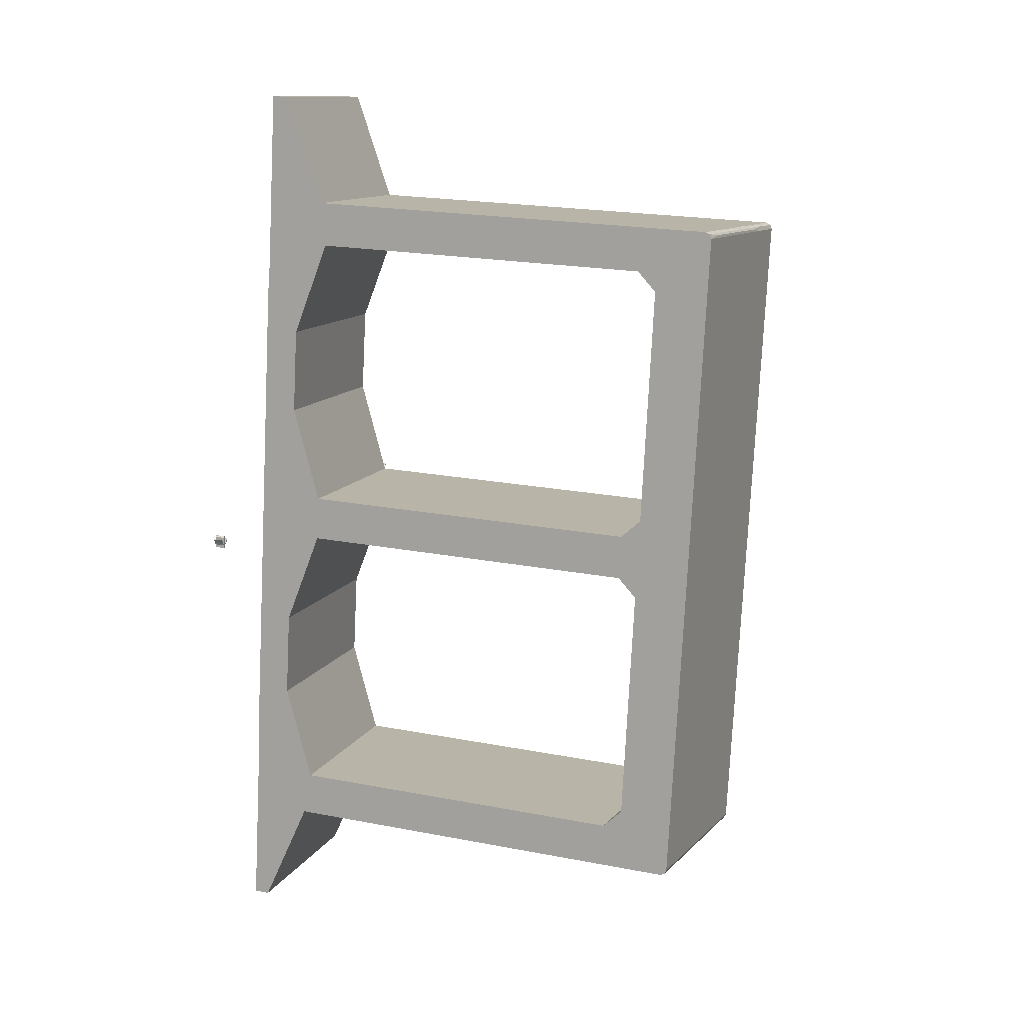
<metadata>
{"format":"obj","ext":"obj","renderer":"f3d","projection":"perspective","resolution":1024,"background":"white","views":[{"elev":21.1,"azim":109.0,"up":"+Y"}]}
</metadata>
<code>
v 1837 -549.7 4414
v 1846 -548.3 4414
v 1845 -547.7 4414
v 1844 -548.1 4414
v 1837 -549.1 4414
v 1837 -546.2 4414
v 1837 -543.3 4414
v 1838 -540.6 4414
v 1839 -538.1 4414
v 1841 -535.9 4414
v 1844 -533.9 4414
v 1844 -533.6 4414
v 1840 -535.9 4414
v 1837 -538.7 4414
v 1836 -540.4 4414
v 1836 -542.4 4414
v 1835 -547.3 4414
v 1833 -544.2 4414
v 1831 -541.3 4414
v 1828 -538.8 4414
v 1825 -537.1 4414
v 1825 -538.1 4414
v 1824 -538.6 4414
v 1824 -538.9 4414
v 1826 -539.4 4414
v 1828 -540.1 4414
v 1829 -541.1 4414
v 1831 -542.5 4414
v 1833 -545.5 4414
v 1835 -548.6 4414
v 1835 -549.3 4414
v 1825 -550.9 4414
v 1828 -552.5 4414
v 1829 -550.9 4414
v 1835 -549.9 4414
v 1836 -554.5 4414
v 1835 -555.3 4414
v 1838 -556 4414
v 1837 -549.7 4399
v 1838 -556 4399
v 1835 -555.3 4399
v 1836 -554.5 4399
v 1835 -549.9 4399
v 1829 -550.9 4399
v 1828 -552.5 4399
v 1825 -550.9 4399
v 1835 -549.3 4399
v 1835 -548.6 4399
v 1833 -545.5 4399
v 1831 -542.5 4399
v 1829 -541.1 4399
v 1828 -540.1 4399
v 1826 -539.4 4399
v 1824 -538.9 4399
v 1824 -538.6 4399
v 1825 -538.1 4399
v 1825 -537.1 4399
v 1828 -538.8 4399
v 1831 -541.3 4399
v 1833 -544.2 4399
v 1835 -547.3 4399
v 1836 -542.4 4399
v 1836 -540.4 4399
v 1837 -538.7 4399
v 1840 -535.9 4399
v 1844 -533.6 4399
v 1844 -533.9 4399
v 1841 -535.9 4399
v 1839 -538.1 4399
v 1838 -540.6 4399
v 1837 -543.3 4399
v 1837 -546.2 4399
v 1837 -549.1 4399
v 1844 -548.1 4399
v 1845 -547.7 4399
v 1846 -548.3 4399
v 1835 -548.6 4414
v 1833 -545.5 4414
v 1833 -545.5 4399
v 1835 -548.6 4399
v 1835 -549.3 4414
v 1835 -548.6 4414
v 1835 -548.6 4399
v 1835 -549.3 4399
v 1825 -550.9 4414
v 1835 -549.3 4414
v 1835 -549.3 4399
v 1825 -550.9 4399
v 1828 -552.5 4414
v 1825 -550.9 4414
v 1825 -550.9 4399
v 1828 -552.5 4399
v 1829 -550.9 4414
v 1828 -552.5 4414
v 1828 -552.5 4399
v 1829 -550.9 4399
v 1835 -549.9 4414
v 1829 -550.9 4414
v 1829 -550.9 4399
v 1835 -549.9 4399
v 1836 -554.5 4414
v 1835 -549.9 4414
v 1835 -549.9 4399
v 1836 -554.5 4399
v 1835 -555.3 4414
v 1836 -554.5 4414
v 1836 -554.5 4399
v 1835 -555.3 4399
v 1838 -556 4414
v 1835 -555.3 4414
v 1835 -555.3 4399
v 1838 -556 4399
v 1837 -549.7 4414
v 1838 -556 4414
v 1838 -556 4399
v 1837 -549.7 4399
v 1825 -538.1 4414
v 1825 -537.1 4414
v 1825 -537.1 4399
v 1825 -538.1 4399
v 1824 -538.6 4414
v 1825 -538.1 4414
v 1825 -538.1 4399
v 1824 -538.6 4399
v 1824 -538.9 4414
v 1824 -538.6 4414
v 1824 -538.6 4399
v 1824 -538.9 4399
v 1826 -539.4 4414
v 1824 -538.9 4414
v 1824 -538.9 4399
v 1826 -539.4 4399
v 1828 -540.1 4414
v 1826 -539.4 4414
v 1826 -539.4 4399
v 1828 -540.1 4399
v 1829 -541.1 4414
v 1828 -540.1 4414
v 1828 -540.1 4399
v 1829 -541.1 4399
v 1831 -542.5 4414
v 1829 -541.1 4414
v 1829 -541.1 4399
v 1831 -542.5 4399
v 1833 -545.5 4414
v 1831 -542.5 4414
v 1831 -542.5 4399
v 1833 -545.5 4399
v 1838 -540.6 4414
v 1837 -543.3 4414
v 1837 -543.3 4399
v 1838 -540.6 4399
v 1839 -538.1 4414
v 1838 -540.6 4414
v 1838 -540.6 4399
v 1839 -538.1 4399
v 1841 -535.9 4414
v 1839 -538.1 4414
v 1839 -538.1 4399
v 1841 -535.9 4399
v 1844 -533.9 4414
v 1841 -535.9 4414
v 1841 -535.9 4399
v 1844 -533.9 4399
v 1844 -533.6 4414
v 1844 -533.9 4414
v 1844 -533.9 4399
v 1844 -533.6 4399
v 1840 -535.9 4414
v 1844 -533.6 4414
v 1844 -533.6 4399
v 1840 -535.9 4399
v 1837 -538.7 4414
v 1840 -535.9 4414
v 1840 -535.9 4399
v 1837 -538.7 4399
v 1836 -540.4 4414
v 1837 -538.7 4414
v 1837 -538.7 4399
v 1836 -540.4 4399
v 1836 -542.4 4414
v 1836 -540.4 4414
v 1836 -540.4 4399
v 1836 -542.4 4399
v 1835 -547.3 4414
v 1836 -542.4 4414
v 1836 -542.4 4399
v 1835 -547.3 4399
v 1833 -544.2 4414
v 1835 -547.3 4414
v 1835 -547.3 4399
v 1833 -544.2 4399
v 1831 -541.3 4414
v 1833 -544.2 4414
v 1833 -544.2 4399
v 1831 -541.3 4399
v 1828 -538.8 4414
v 1831 -541.3 4414
v 1831 -541.3 4399
v 1828 -538.8 4399
v 1825 -537.1 4414
v 1828 -538.8 4414
v 1828 -538.8 4399
v 1825 -537.1 4399
v 1846 -548.3 4414
v 1837 -549.7 4414
v 1837 -549.7 4399
v 1846 -548.3 4399
v 1845 -547.7 4414
v 1846 -548.3 4414
v 1846 -548.3 4399
v 1845 -547.7 4399
v 1844 -548.1 4414
v 1845 -547.7 4414
v 1845 -547.7 4399
v 1844 -548.1 4399
v 1837 -549.1 4414
v 1844 -548.1 4414
v 1844 -548.1 4399
v 1837 -549.1 4399
v 1837 -546.2 4414
v 1837 -549.1 4414
v 1837 -549.1 4399
v 1837 -546.2 4399
v 1837 -543.3 4414
v 1837 -546.2 4414
v 1837 -546.2 4399
v 1837 -543.3 4399
v 2528 -445.5 4414
v 2526 -432.9 4414
v 2527 -431.9 4414
v 2527 -431.5 4414
v 2530 -431.5 4414
v 2530 -431 4414
v 2528 -430.2 4414
v 2527 -429.7 4414
v 2527 -429.2 4414
v 2525 -430.6 4414
v 2525 -432.5 4414
v 2527 -448.2 4414
v 2527 -449.2 4414
v 2529 -449.9 4414
v 2524 -444.4 4414
v 2524 -444.1 4414
v 2521 -440.4 4414
v 2518 -437.3 4414
v 2518 -436.4 4414
v 2517 -437 4414
v 2517 -438.4 4414
v 2517 -439.2 4414
v 2519 -441 4414
v 2532 -443.6 4414
v 2533 -440.6 4414
v 2534 -436.8 4414
v 2536 -433.4 4414
v 2536 -433.2 4414
v 2533 -437.7 4414
v 2531 -441 4414
v 2530 -442.5 4414
v 2528 -445.5 4399
v 2529 -449.9 4399
v 2527 -449.2 4399
v 2527 -448.2 4399
v 2525 -432.5 4399
v 2525 -430.6 4399
v 2527 -429.2 4399
v 2527 -429.7 4399
v 2528 -430.2 4399
v 2530 -431 4399
v 2530 -431.5 4399
v 2527 -431.5 4399
v 2527 -431.9 4399
v 2526 -432.9 4399
v 2532 -443.6 4399
v 2530 -442.5 4399
v 2531 -441 4399
v 2533 -437.7 4399
v 2536 -433.2 4399
v 2536 -433.4 4399
v 2534 -436.8 4399
v 2533 -440.6 4399
v 2524 -444.4 4399
v 2519 -441 4399
v 2517 -439.2 4399
v 2517 -438.4 4399
v 2517 -437 4399
v 2518 -436.4 4399
v 2518 -437.3 4399
v 2521 -440.4 4399
v 2524 -444.1 4399
v 2530 -431 4414
v 2530 -431.5 4414
v 2530 -431.5 4399
v 2530 -431 4399
v 2528 -430.2 4414
v 2530 -431 4414
v 2530 -431 4399
v 2528 -430.2 4399
v 2527 -429.7 4414
v 2528 -430.2 4414
v 2528 -430.2 4399
v 2527 -429.7 4399
v 2527 -429.2 4414
v 2527 -429.7 4414
v 2527 -429.7 4399
v 2527 -429.2 4399
v 2525 -430.6 4414
v 2527 -429.2 4414
v 2527 -429.2 4399
v 2525 -430.6 4399
v 2525 -432.5 4414
v 2525 -430.6 4414
v 2525 -430.6 4399
v 2525 -432.5 4399
v 2527 -448.2 4414
v 2525 -432.5 4414
v 2525 -432.5 4399
v 2527 -448.2 4399
v 2527 -449.2 4414
v 2527 -448.2 4414
v 2527 -448.2 4399
v 2527 -449.2 4399
v 2529 -449.9 4414
v 2527 -449.2 4414
v 2527 -449.2 4399
v 2529 -449.9 4399
v 2528 -445.5 4414
v 2529 -449.9 4414
v 2529 -449.9 4399
v 2528 -445.5 4399
v 2533 -437.7 4414
v 2536 -433.2 4414
v 2536 -433.2 4399
v 2533 -437.7 4399
v 2531 -441 4414
v 2533 -437.7 4414
v 2533 -437.7 4399
v 2531 -441 4399
v 2530 -442.5 4414
v 2531 -441 4414
v 2531 -441 4399
v 2530 -442.5 4399
v 2532 -443.6 4414
v 2530 -442.5 4414
v 2530 -442.5 4399
v 2532 -443.6 4399
v 2526 -432.9 4414
v 2528 -445.5 4414
v 2528 -445.5 4399
v 2526 -432.9 4399
v 2527 -431.9 4414
v 2526 -432.9 4414
v 2526 -432.9 4399
v 2527 -431.9 4399
v 2527 -431.5 4414
v 2527 -431.9 4414
v 2527 -431.9 4399
v 2527 -431.5 4399
v 2530 -431.5 4414
v 2527 -431.5 4414
v 2527 -431.5 4399
v 2530 -431.5 4399
v 2524 -444.1 4414
v 2524 -444.4 4414
v 2524 -444.4 4399
v 2524 -444.1 4399
v 2521 -440.4 4414
v 2524 -444.1 4414
v 2524 -444.1 4399
v 2521 -440.4 4399
v 2518 -437.3 4414
v 2521 -440.4 4414
v 2521 -440.4 4399
v 2518 -437.3 4399
v 2518 -436.4 4414
v 2518 -437.3 4414
v 2518 -437.3 4399
v 2518 -436.4 4399
v 2517 -437 4414
v 2518 -436.4 4414
v 2518 -436.4 4399
v 2517 -437 4399
v 2517 -438.4 4414
v 2517 -437 4414
v 2517 -437 4399
v 2517 -438.4 4399
v 2517 -439.2 4414
v 2517 -438.4 4414
v 2517 -438.4 4399
v 2517 -439.2 4399
v 2519 -441 4414
v 2517 -439.2 4414
v 2517 -439.2 4399
v 2519 -441 4399
v 2524 -444.4 4414
v 2519 -441 4414
v 2519 -441 4399
v 2524 -444.4 4399
v 2533 -440.6 4414
v 2532 -443.6 4414
v 2532 -443.6 4399
v 2533 -440.6 4399
v 2534 -436.8 4414
v 2533 -440.6 4414
v 2533 -440.6 4399
v 2534 -436.8 4399
v 2536 -433.4 4414
v 2534 -436.8 4414
v 2534 -436.8 4399
v 2536 -433.4 4399
v 2536 -433.2 4414
v 2536 -433.4 4414
v 2536 -433.4 4399
v 2536 -433.2 4399
v 1996 47.7 4306
v 1996 47.7 3614
v 1997 44.8 3607
v 1998 37.81 3604
v 2158 -1010 3604
v 2159 -1017 3607
v 2160 -1020 3614
v 2160 -1020 4306
v 2186 -1188 4374
v 2186 -1188 4398
v 2143 -911.1 4398
v 2136 -861.7 4400
v 2021 -110.5 4400
v 2013 -61.04 4398
v 1971 215.7 4398
v 1971 215.7 4374
v 2145 -921 3693
v 2088 -550.3 3693
v 2083 -520.7 3723
v 2083 -520.7 4296
v 2106 -669 4346
v 2126 -802.4 4346
v 2149 -950.7 4296
v 2149 -950.7 3723
v 2068 -421.8 3693
v 2011 -51.15 3693
v 2007 -21.5 3723
v 2007 -21.5 4296
v 2030 -169.8 4346
v 2050 -303.2 4346
v 2073 -451.5 4296
v 2073 -451.5 3723
v 2293 93.1 4307
v 2267 261.1 4375
v 2267 261.1 4399
v 2309 -15.63 4399
v 2317 -65.05 4400
v 2432 -816.3 4400
v 2440 -865.7 4399
v 2482 -1142 4399
v 2482 -1142 4375
v 2456 -974.5 4307
v 2456 -974.5 3649
v 2456 -971.6 3642
v 2455 -964.6 3639
v 2294 83.22 3639
v 2293 90.21 3642
v 2293 93.1 3649
v 2384 -504.9 3724
v 2441 -875.6 3724
v 2446 -905.3 3754
v 2446 -905.3 4297
v 2423 -757 4347
v 2403 -623.5 4347
v 2380 -475.3 4297
v 2380 -475.3 3754
v 2308 -5.744 3724
v 2365 -376.4 3724
v 2369 -406.1 3754
v 2369 -406.1 4297
v 2347 -257.8 4347
v 2326 -124.4 4347
v 2303 23.91 4297
v 2303 23.91 3754
v 1996 47.7 3614
v 1996 47.7 4306
v 2293 93.1 4307
v 2293 93.1 3649
v 1998 37.81 3604
v 1997 44.8 3607
v 1996 47.7 3614
v 2293 93.1 3649
v 2293 90.21 3642
v 2294 83.22 3639
v 2145 70.4 3631
v 2146 60.51 3621
v 2072 49.16 3613
v 2219 81.75 3640
v 2070 59.05 3623
v 2220 71.87 3630
v 2108 61.83 3620
v 2182 73.18 3629
v 2035 43.49 3608
v 2052 53.07 3613
v 2256 87.43 3645
v 2238 81.93 3636
v 2108 64.72 3627
v 2109 54.84 3617
v 2090 55.78 3616
v 2127 61.46 3620
v 2145 67.99 3625
v 2160 66.89 3624
v 2183 66.19 3626
v 2182 76.08 3636
v 2200 78.16 3634
v 2171 73.63 3631
v 2080 57.45 3617
v 2093 61.66 3621
v 2062 56.97 3618
v 2033 53.37 3618
v 2030 51.69 3613
v 2024 48.44 3610
v 2210 77.56 3632
v 2198 72.29 3628
v 2228 77.1 3632
v 2257 77.54 3635
v 2261 82.64 3636
v 2266 86.53 3639
v 2158 -1010 3604
v 1998 37.81 3604
v 2294 83.22 3639
v 2455 -964.6 3639
v 2160 -1020 3614
v 2159 -1017 3607
v 2158 -1010 3604
v 2455 -964.6 3639
v 2456 -971.6 3642
v 2456 -974.5 3649
v 2307 -987.3 3621
v 2308 -997.2 3631
v 2234 -1009 3623
v 2381 -975.9 3630
v 2232 -998.6 3613
v 2382 -985.8 3640
v 2271 -999.9 3620
v 2345 -988.6 3629
v 2197 -1014 3618
v 2215 -1009 3614
v 2418 -970.2 3635
v 2400 -979.8 3635
v 2269 -992.9 3617
v 2271 -1003 3627
v 2252 -1005 3621
v 2289 -999.2 3625
v 2308 -993.7 3624
v 2323 -994 3629
v 2345 -991.5 3636
v 2344 -981.6 3626
v 2363 -982.5 3629
v 2333 -987.1 3625
v 2243 -1004 3617
v 2255 -999 3616
v 2225 -1004 3613
v 2195 -1004 3608
v 2192 -1009 3609
v 2187 -1013 3611
v 2372 -984.2 3632
v 2360 -988.4 3634
v 2390 -983.7 3637
v 2419 -980.1 3645
v 2423 -978.4 3641
v 2428 -975.2 3638
v 2160 -1020 4306
v 2160 -1020 3614
v 2456 -974.5 3649
v 2456 -974.5 4307
v 2186 -1188 4374
v 2160 -1020 4306
v 2456 -974.5 4307
v 2482 -1142 4375
v 2186 -1188 4398
v 2186 -1188 4374
v 2482 -1142 4375
v 2482 -1142 4399
v 2143 -911.1 4398
v 2186 -1188 4398
v 2482 -1142 4399
v 2440 -865.7 4399
v 2136 -861.7 4400
v 2143 -911.1 4398
v 2440 -865.7 4399
v 2432 -816.3 4400
v 2021 -110.5 4400
v 2136 -861.7 4400
v 2432 -816.3 4400
v 2317 -65.05 4400
v 2013 -61.04 4398
v 2021 -110.5 4400
v 2317 -65.05 4400
v 2309 -15.63 4399
v 1971 215.7 4398
v 2013 -61.04 4398
v 2309 -15.63 4399
v 2267 261.1 4399
v 1971 215.7 4374
v 1971 215.7 4398
v 2267 261.1 4399
v 2267 261.1 4375
v 1996 47.7 4306
v 1971 215.7 4374
v 2267 261.1 4375
v 2293 93.1 4307
v 2384 -504.9 3724
v 2088 -550.3 3693
v 2145 -921 3693
v 2441 -875.6 3724
v 2088 -550.3 3693
v 2384 -504.9 3724
v 2380 -475.3 3754
v 2083 -520.7 3723
v 2403 -623.5 4347
v 2106 -669 4346
v 2083 -520.7 4296
v 2380 -475.3 4297
v 2441 -875.6 3724
v 2145 -921 3693
v 2149 -950.7 3723
v 2446 -905.3 3754
v 2446 -905.3 4297
v 2149 -950.7 4296
v 2126 -802.4 4346
v 2423 -757 4347
v 2446 -905.3 3754
v 2149 -950.7 3723
v 2149 -950.7 4296
v 2446 -905.3 4297
v 2106 -669 4346
v 2403 -623.5 4347
v 2423 -757 4347
v 2126 -802.4 4346
v 2083 -520.7 3723
v 2380 -475.3 3754
v 2380 -475.3 4297
v 2083 -520.7 4296
v 2308 -5.744 3724
v 2011 -51.15 3693
v 2068 -421.8 3693
v 2365 -376.4 3724
v 2365 -376.4 3724
v 2068 -421.8 3693
v 2073 -451.5 3723
v 2369 -406.1 3754
v 2369 -406.1 4297
v 2073 -451.5 4296
v 2050 -303.2 4346
v 2347 -257.8 4347
v 2011 -51.15 3693
v 2308 -5.744 3724
v 2303 23.91 3754
v 2007 -21.5 3723
v 2326 -124.4 4347
v 2030 -169.8 4346
v 2007 -21.5 4296
v 2303 23.91 4297
v 2007 -21.5 3723
v 2303 23.91 3754
v 2303 23.91 4297
v 2007 -21.5 4296
v 2347 -257.8 4347
v 2050 -303.2 4346
v 2030 -169.8 4346
v 2326 -124.4 4347
v 2369 -406.1 3754
v 2073 -451.5 3723
v 2073 -451.5 4296
v 2369 -406.1 4297
g g462402_1
f 33 34 32
f 31 32 34
f 36 37 38
f 34 35 31
f 5 31 35
f 35 36 1
f 28 29 18
f 24 25 22
f 22 23 24
f 21 22 25
f 25 20 21
f 28 19 27
f 19 28 18
f 26 27 20
f 20 27 19
f 26 20 25
f 5 1 4
f 5 30 31
f 30 17 29
f 17 30 5
f 5 6 17
f 35 1 5
f 2 4 1
f 3 4 2
f 36 38 1
f 16 6 7
f 16 7 8
f 17 18 29
f 15 8 14
f 8 15 16
f 14 8 9
f 9 10 13
f 10 12 13
f 12 10 11
f 9 13 14
f 16 17 6
f 76 74 75
f 39 73 74
f 43 73 39
f 73 48 61
f 47 48 73
f 61 48 49
f 73 61 72
f 39 40 42
f 74 76 39
f 72 61 62
f 68 69 65
f 68 66 67
f 66 68 65
f 69 64 65
f 71 62 70
f 71 72 62
f 64 70 63
f 70 64 69
f 63 70 62
f 61 49 60
f 41 42 40
f 44 47 43
f 47 73 43
f 43 39 42
f 44 45 46
f 50 60 49
f 47 44 46
f 59 50 51
f 50 59 60
f 51 52 58
f 58 52 53
f 51 58 59
f 53 54 56
f 56 57 53
f 55 56 54
f 53 57 58
f 77 78 80
f 79 80 78
f 81 82 84
f 83 84 82
f 85 86 87
f 87 88 85
f 89 90 91
f 91 92 89
f 93 94 96
f 95 96 94
f 97 98 99
f 99 100 97
f 101 102 103
f 103 104 101
f 105 106 108
f 107 108 106
f 109 110 112
f 111 112 110
f 113 114 115
f 115 116 113
f 117 118 119
f 119 120 117
f 121 122 124
f 123 124 122
f 125 126 128
f 127 128 126
f 129 130 132
f 131 132 130
f 133 134 136
f 135 136 134
f 137 138 139
f 139 140 137
f 141 142 144
f 143 144 142
f 145 146 147
f 147 148 145
f 149 150 151
f 151 152 149
f 153 154 156
f 155 156 154
f 157 158 160
f 159 160 158
f 161 162 163
f 163 164 161
f 165 166 167
f 167 168 165
f 169 170 171
f 171 172 169
f 173 174 176
f 175 176 174
f 177 178 179
f 179 180 177
f 181 182 184
f 183 184 182
f 185 186 188
f 187 188 186
f 189 190 191
f 191 192 189
f 193 194 196
f 195 196 194
f 197 198 199
f 199 200 197
f 201 202 203
f 203 204 201
f 205 206 207
f 207 208 205
f 209 210 212
f 211 212 210
f 213 214 216
f 215 216 214
f 217 218 220
f 219 220 218
f 221 222 223
f 223 224 221
f 225 226 227
f 227 228 225
f 239 230 231
f 240 229 239
f 240 241 242
f 239 229 230
f 240 242 229
f 235 236 232
f 234 235 232
f 231 232 238
f 238 232 236
f 236 237 238
f 231 238 239
f 232 233 234
f 243 244 245
f 251 245 246
f 245 251 243
f 246 247 248
f 246 249 250
f 249 246 248
f 246 250 251
f 252 253 258
f 258 259 252
f 253 257 258
f 255 256 254
f 257 254 256
f 254 257 253
f 268 269 271
f 267 268 271
f 266 267 265
f 271 272 265
f 267 271 265
f 265 272 264
f 271 269 270
f 273 264 272
f 260 263 264
f 260 264 273
f 262 263 261
f 260 261 263
f 278 279 280
f 280 277 278
f 277 280 281
f 281 274 276
f 275 276 274
f 281 276 277
f 287 288 286
f 285 286 288
f 288 284 285
f 290 282 289
f 288 283 284
f 283 288 289
f 283 289 282
f 291 292 294
f 293 294 292
f 295 296 297
f 297 298 295
f 299 300 302
f 301 302 300
f 303 304 305
f 305 306 303
f 307 308 309
f 309 310 307
f 311 312 313
f 313 314 311
f 315 316 317
f 317 318 315
f 319 320 321
f 321 322 319
f 323 324 325
f 325 326 323
f 327 328 329
f 329 330 327
f 331 332 333
f 333 334 331
f 335 336 338
f 337 338 336
f 339 340 342
f 341 342 340
f 343 344 346
f 345 346 344
f 347 348 349
f 349 350 347
f 351 352 354
f 353 354 352
f 355 356 357
f 357 358 355
f 359 360 362
f 361 362 360
f 363 364 365
f 365 366 363
f 367 368 370
f 369 370 368
f 371 372 373
f 373 374 371
f 375 376 377
f 377 378 375
f 379 380 382
f 381 382 380
f 383 384 386
f 385 386 384
f 387 388 390
f 389 390 388
f 391 392 394
f 393 394 392
f 395 396 398
f 397 398 396
f 399 400 402
f 401 402 400
f 403 404 405
f 405 406 403
f 407 408 409
f 409 410 407
f 411 412 414
f 413 414 412
f 428 429 415
f 442 427 428
f 415 429 430
f 442 443 427
f 442 415 441
f 443 444 427
f 435 444 434
f 442 428 415
f 427 444 435
f 422 424 425
f 422 423 424
f 425 426 437
f 435 436 426
f 422 437 438
f 422 425 437
f 437 426 436
f 426 427 435
f 422 438 421
f 445 446 434
f 439 433 446
f 416 417 418
f 440 418 439
f 418 440 416
f 416 440 441
f 415 416 441
f 439 418 432
f 433 434 446
f 433 439 432
f 431 419 421
f 419 431 432
f 420 421 419
f 431 421 438
f 432 418 419
f 445 434 444
f 453 454 456
f 466 452 453
f 456 454 455
f 466 467 452
f 466 456 465
f 467 468 452
f 475 468 474
f 466 453 456
f 452 468 475
f 447 449 450
f 447 448 449
f 450 451 477
f 475 476 451
f 447 477 478
f 447 450 477
f 477 451 476
f 451 452 475
f 447 478 462
f 469 470 474
f 463 473 470
f 457 458 459
f 464 459 463
f 459 464 457
f 457 464 465
f 456 457 465
f 463 459 472
f 473 474 470
f 473 463 472
f 471 460 462
f 460 471 472
f 461 462 460
f 471 462 478
f 472 459 460
f 469 474 468
f 480 481 482
f 482 479 480
f 518 506 496
f 483 484 516
f 504 503 495
f 506 490 504
f 513 498 515
f 519 500 521
f 484 515 516
f 487 521 522
f 496 510 509
f 512 495 511
f 492 499 500
f 502 491 503
f 504 505 506
f 508 510 489
f 504 490 502
f 497 498 491
f 516 515 498
f 496 509 517
f 486 487 522
f 522 521 500
f 495 503 511
f 489 505 501
f 491 498 503
f 511 503 498
f 503 504 502
f 504 495 505
f 505 495 512
f 508 509 510
f 505 496 506
f 492 500 509
f 517 518 496
f 507 490 506
f 509 508 492
f 517 509 500
f 496 505 510
f 489 510 505
f 493 512 513
f 512 501 505
f 513 511 498
f 493 501 512
f 511 513 512
f 515 485 514
f 515 514 513
f 514 493 513
f 485 515 484
f 498 497 516
f 483 516 497
f 494 518 519
f 518 507 506
f 519 517 500
f 494 507 518
f 517 519 518
f 521 488 520
f 521 520 519
f 520 494 519
f 488 521 487
f 500 499 522
f 486 522 499
f 524 525 526
f 526 523 524
f 562 550 540
f 527 528 560
f 548 547 539
f 550 534 548
f 557 542 559
f 563 544 565
f 528 559 560
f 531 565 566
f 540 554 553
f 556 539 555
f 536 543 544
f 546 535 547
f 548 549 550
f 552 554 533
f 548 534 546
f 541 542 535
f 560 559 542
f 540 553 561
f 530 531 566
f 566 565 544
f 539 547 555
f 533 549 545
f 535 542 547
f 555 547 542
f 547 548 546
f 548 539 549
f 549 539 556
f 552 553 554
f 549 540 550
f 536 544 553
f 561 562 540
f 551 534 550
f 553 552 536
f 561 553 544
f 540 549 554
f 533 554 549
f 537 556 557
f 556 545 549
f 557 555 542
f 537 545 556
f 555 557 556
f 559 529 558
f 559 558 557
f 558 537 557
f 529 559 528
f 542 541 560
f 527 560 541
f 538 562 563
f 562 551 550
f 563 561 544
f 538 551 562
f 561 563 562
f 565 532 564
f 565 564 563
f 564 538 563
f 532 565 531
f 544 543 566
f 530 566 543
f 568 569 567
f 570 567 569
f 572 573 571
f 574 571 573
f 576 577 575
f 578 575 577
f 580 581 579
f 582 579 581
f 584 585 583
f 586 583 585
f 588 589 587
f 590 587 589
f 592 593 594
f 594 591 592
f 596 597 595
f 598 595 597
f 600 601 602
f 602 599 600
f 604 605 606
f 606 603 604
f 610 607 608
f 608 609 610
f 612 613 614
f 614 611 612
f 618 615 616
f 616 617 618
f 621 619 620
f 619 621 622
f 625 623 624
f 623 625 626
f 629 627 628
f 627 629 630
f 631 633 634
f 633 631 632
f 636 637 638
f 638 635 636
f 641 639 640
f 639 641 642
f 645 643 644
f 643 645 646
f 649 647 648
f 647 649 650
f 652 653 654
f 654 651 652
f 658 655 656
f 656 657 658
f 660 661 662
f 662 659 660
f 665 663 664
f 663 665 666
f 669 667 668
f 667 669 670

</code>
